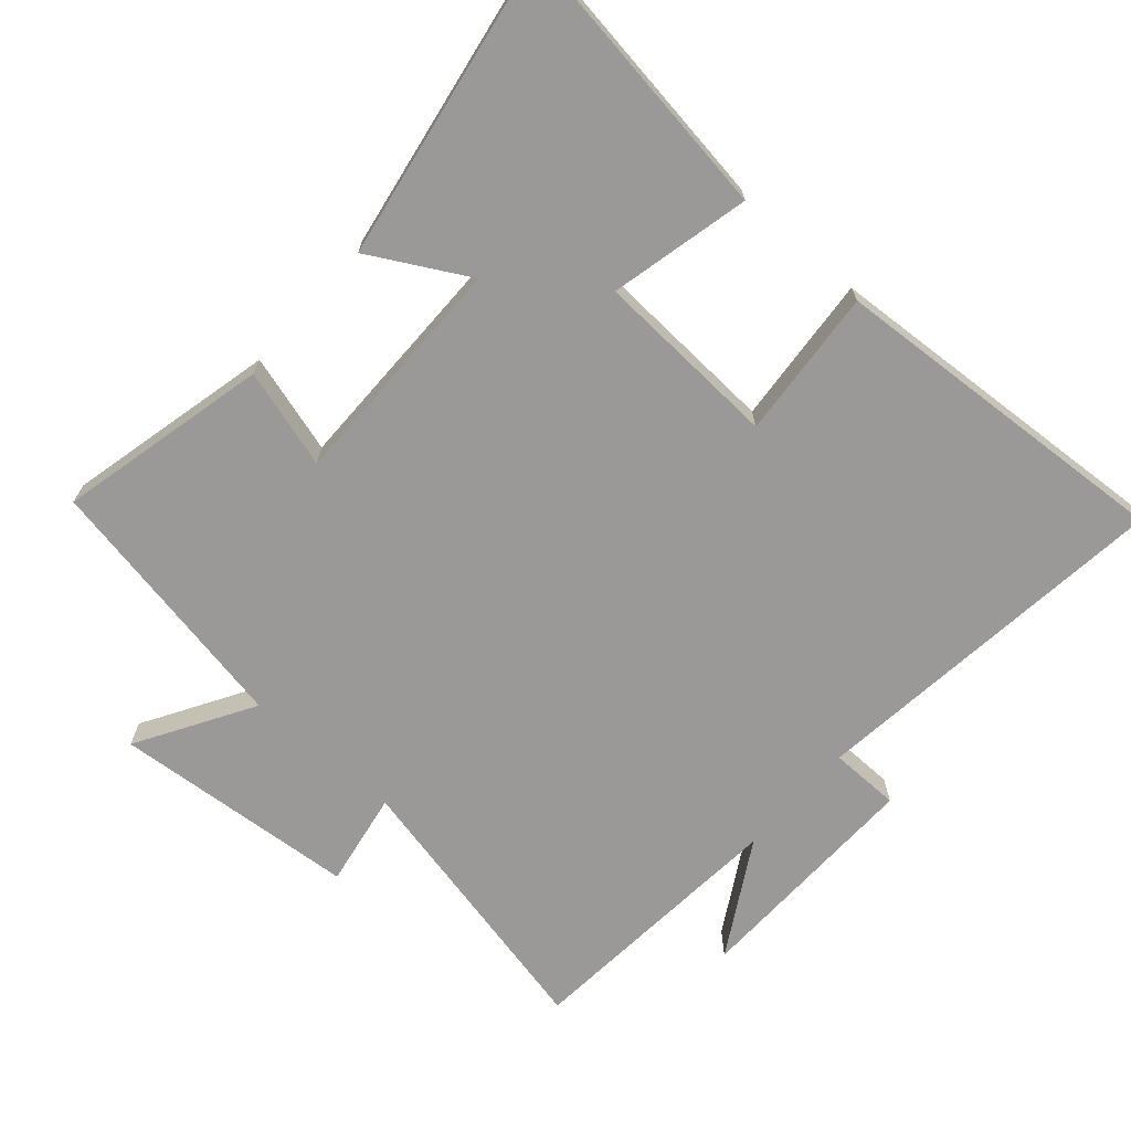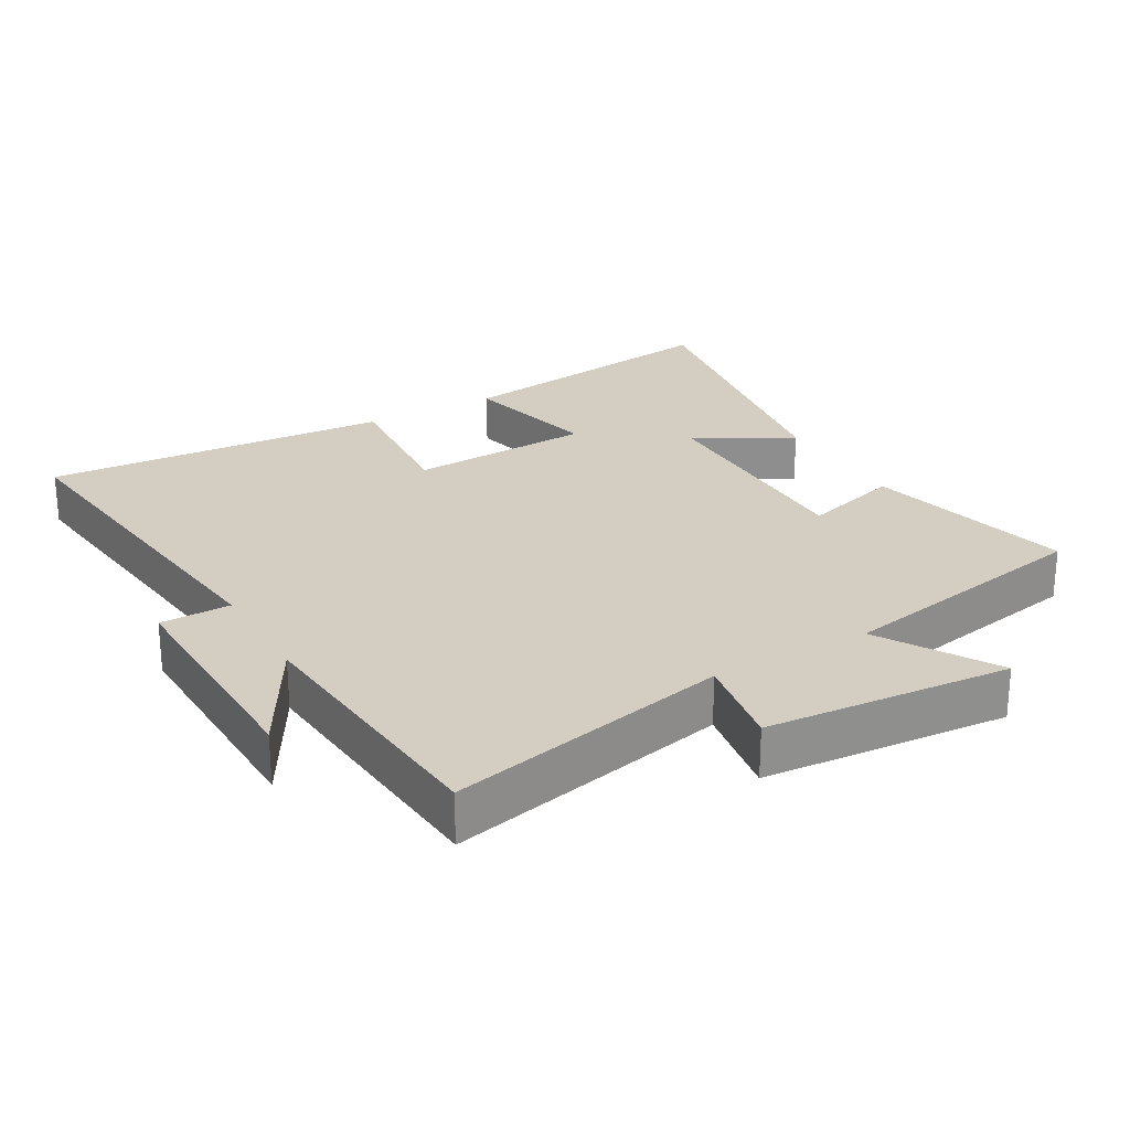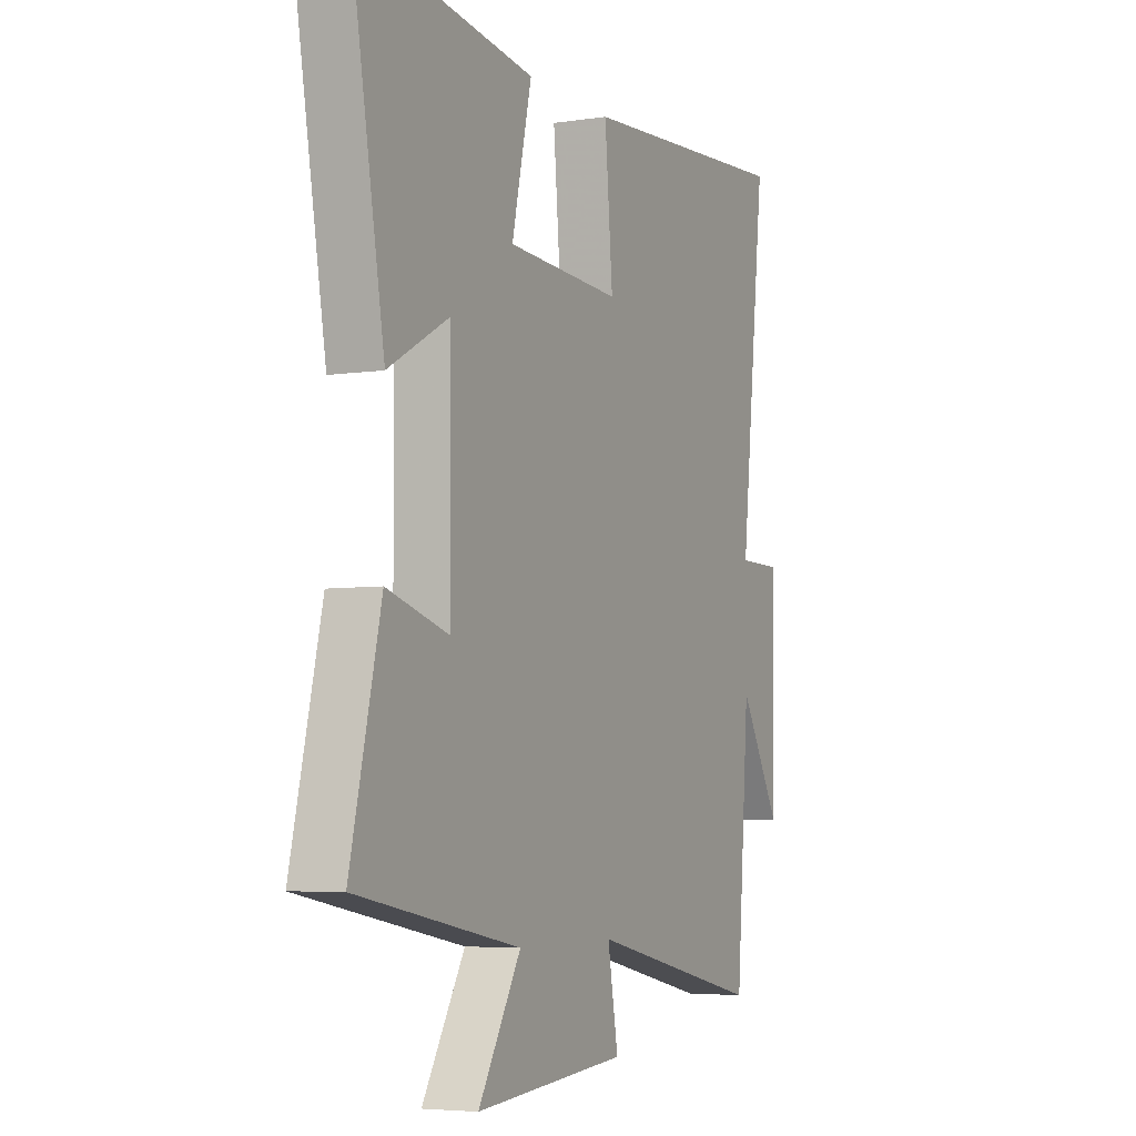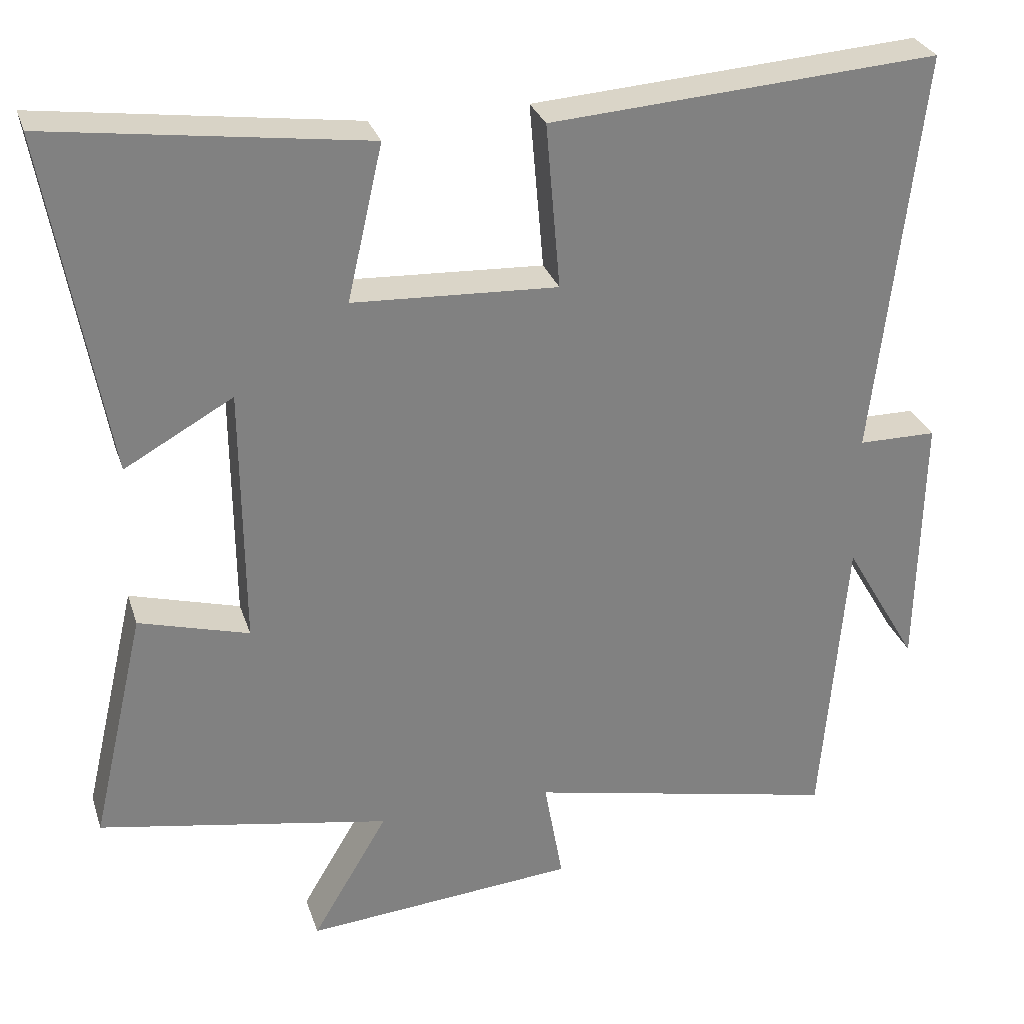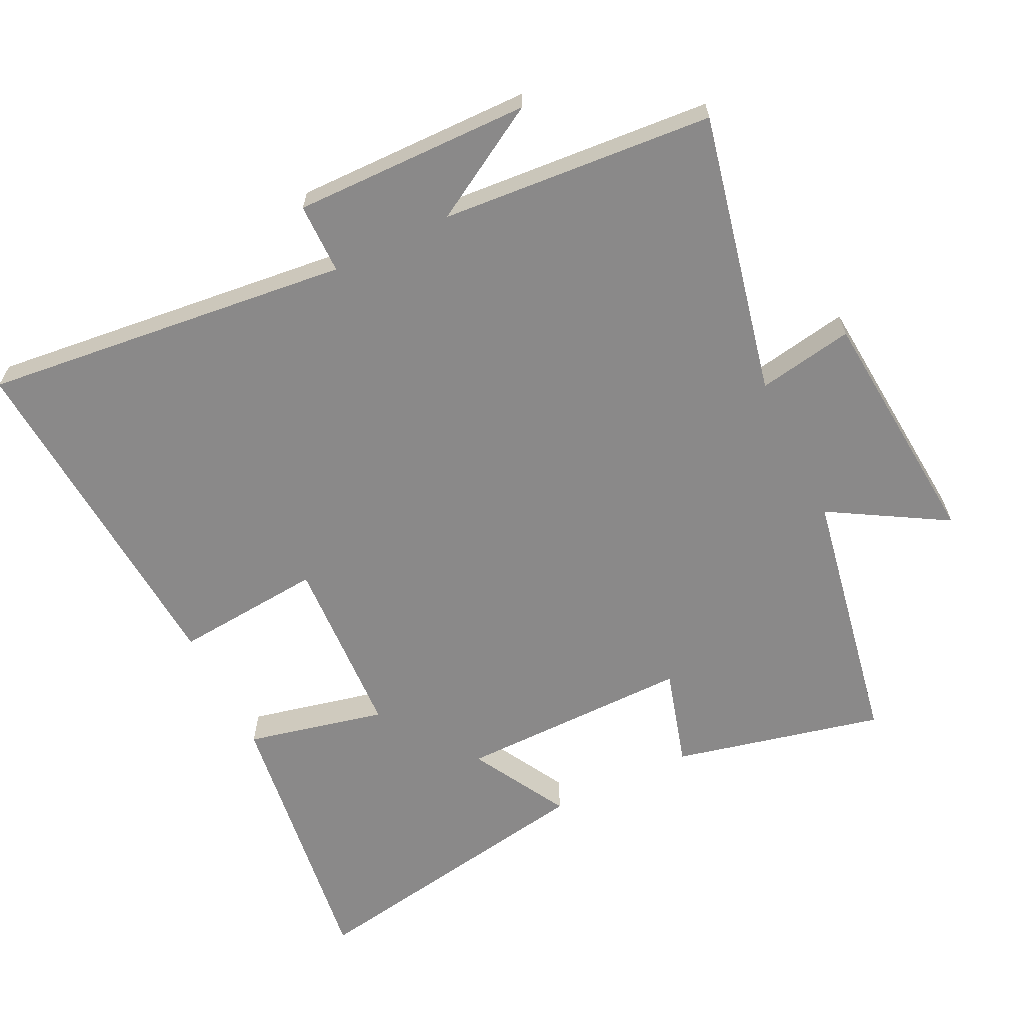
<metadata>
{"format":"obj","ext":"obj","renderer":"f3d","projection":"perspective","resolution":1024,"background":"white","views":[{"elev":-68.9,"azim":-41.4,"up":"+Y"},{"elev":25.1,"azim":150.0,"up":"+Y"},{"elev":-5.1,"azim":-64.5,"up":"+Z"},{"elev":29.6,"azim":-16.6,"up":"+Z"},{"elev":-63.3,"azim":116.1,"up":"+Y"}]}
</metadata>
<code>
v 0.561 0.07 0.535
v 0.5 0.07 -0.008
v 0.604 0.07 -0.009
v 0.598 0.07 -0.359
v 0.5 0.07 -0.19
v 0.468 0.07 -0.591
v 0.052 0.07 -0.5
v 0.077 0.07 -0.641
v -0.285 0.07 -0.671
v -0.184 0.07 -0.5
v -0.572 0.07 -0.428
v -0.5 0.07 -0.118
v -0.354 0.07 -0.16
v -0.356 0.07 0.186
v -0.5 0.07 0.106
v -0.578 0.07 0.558
v -0.16 0.07 0.5
v -0.207 0.07 0.294
v 0.065 0.07 0.28
v 0.046 0.07 0.5
v 0.561 0 0.535
v 0.5 0 -0.008
v 0.604 0 -0.009
v 0.598 0 -0.359
v 0.5 0 -0.19
v 0.468 0 -0.591
v 0.052 0 -0.5
v 0.077 0 -0.641
v -0.285 0 -0.671
v -0.184 0 -0.5
v -0.572 0 -0.428
v -0.5 0 -0.118
v -0.354 0 -0.16
v -0.356 0 0.186
v -0.5 0 0.106
v -0.578 0 0.558
v -0.16 0 0.5
v -0.207 0 0.294
v 0.065 0 0.28
v 0.046 0 0.5
f 19 20 1 2
f 18 19 2
f 16 17 18
f 15 16 18
f 14 15 18
f 13 14 18 2
f 10 11 12 13
f 10 13 2 3
f 7 8 9 10
f 7 10 3
f 5 6 7
f 5 7 3
f 3 4 5
f 22 21 40 39
f 22 39 38
f 38 37 36
f 38 36 35
f 38 35 34
f 22 38 34 33
f 33 32 31 30
f 23 22 33 30
f 30 29 28 27
f 23 30 27
f 27 26 25
f 23 27 25
f 25 24 23
f 1 21 22 2
f 2 22 23 3
f 3 23 24 4
f 4 24 25 5
f 5 25 26 6
f 6 26 27 7
f 7 27 28 8
f 8 28 29 9
f 9 29 30 10
f 10 30 31 11
f 11 31 32 12
f 12 32 33 13
f 13 33 34 14
f 14 34 35 15
f 15 35 36 16
f 16 36 37 17
f 17 37 38 18
f 18 38 39 19
f 19 39 40 20
f 20 40 21 1

</code>
